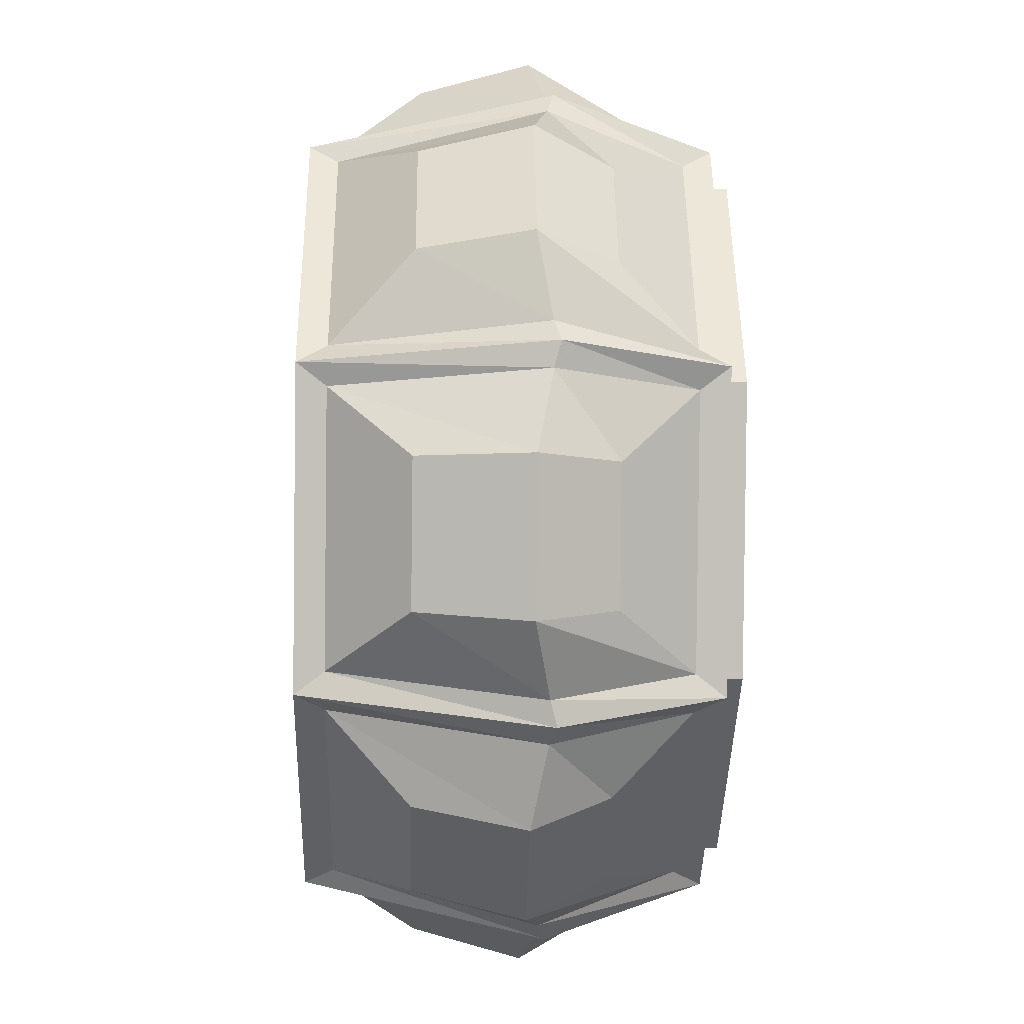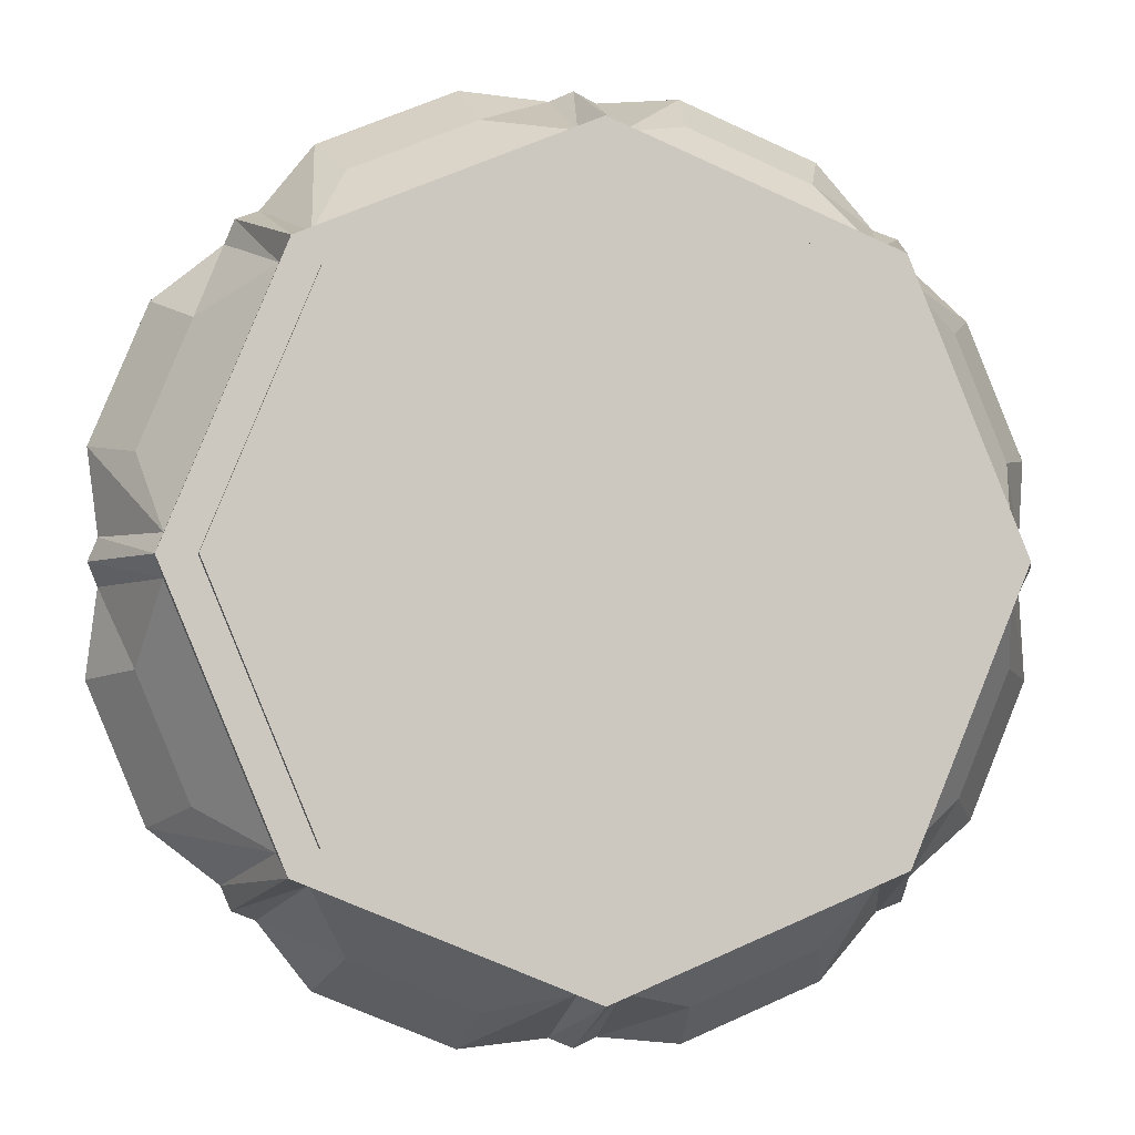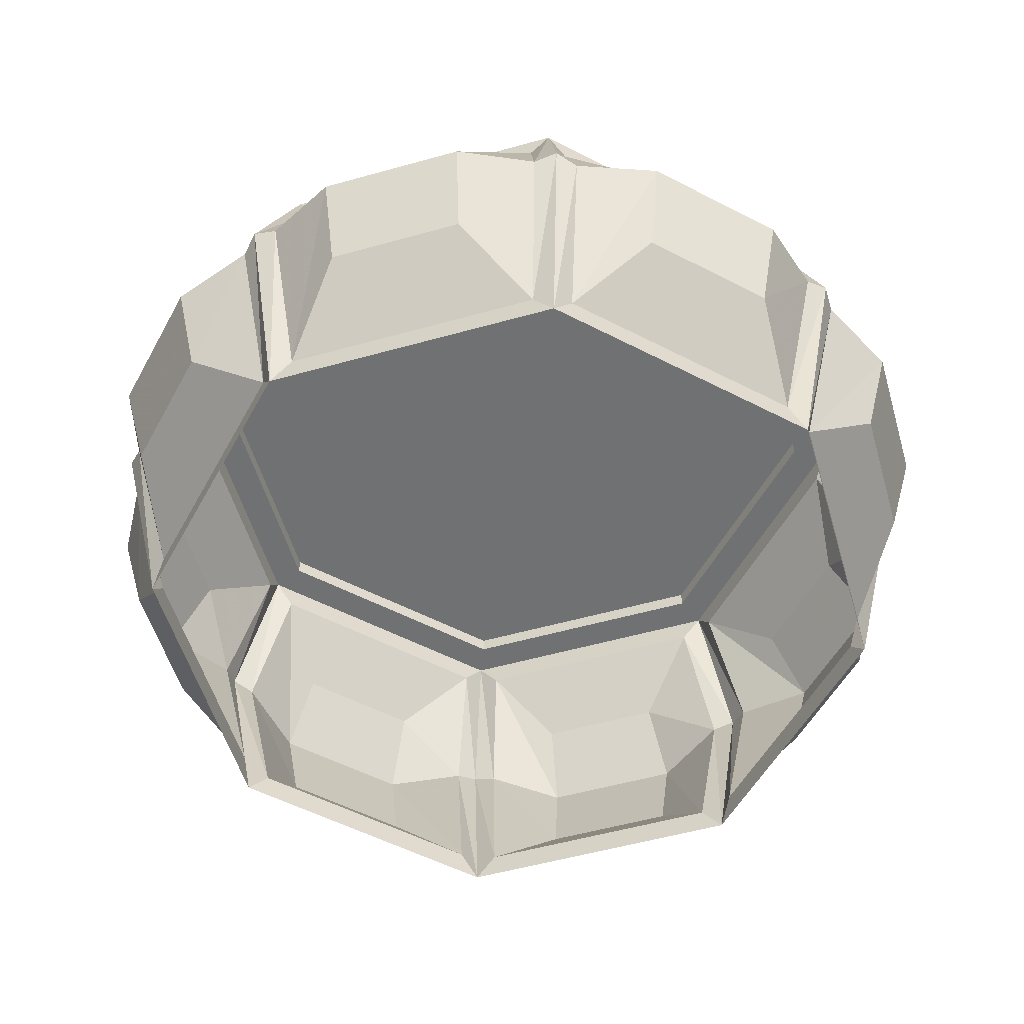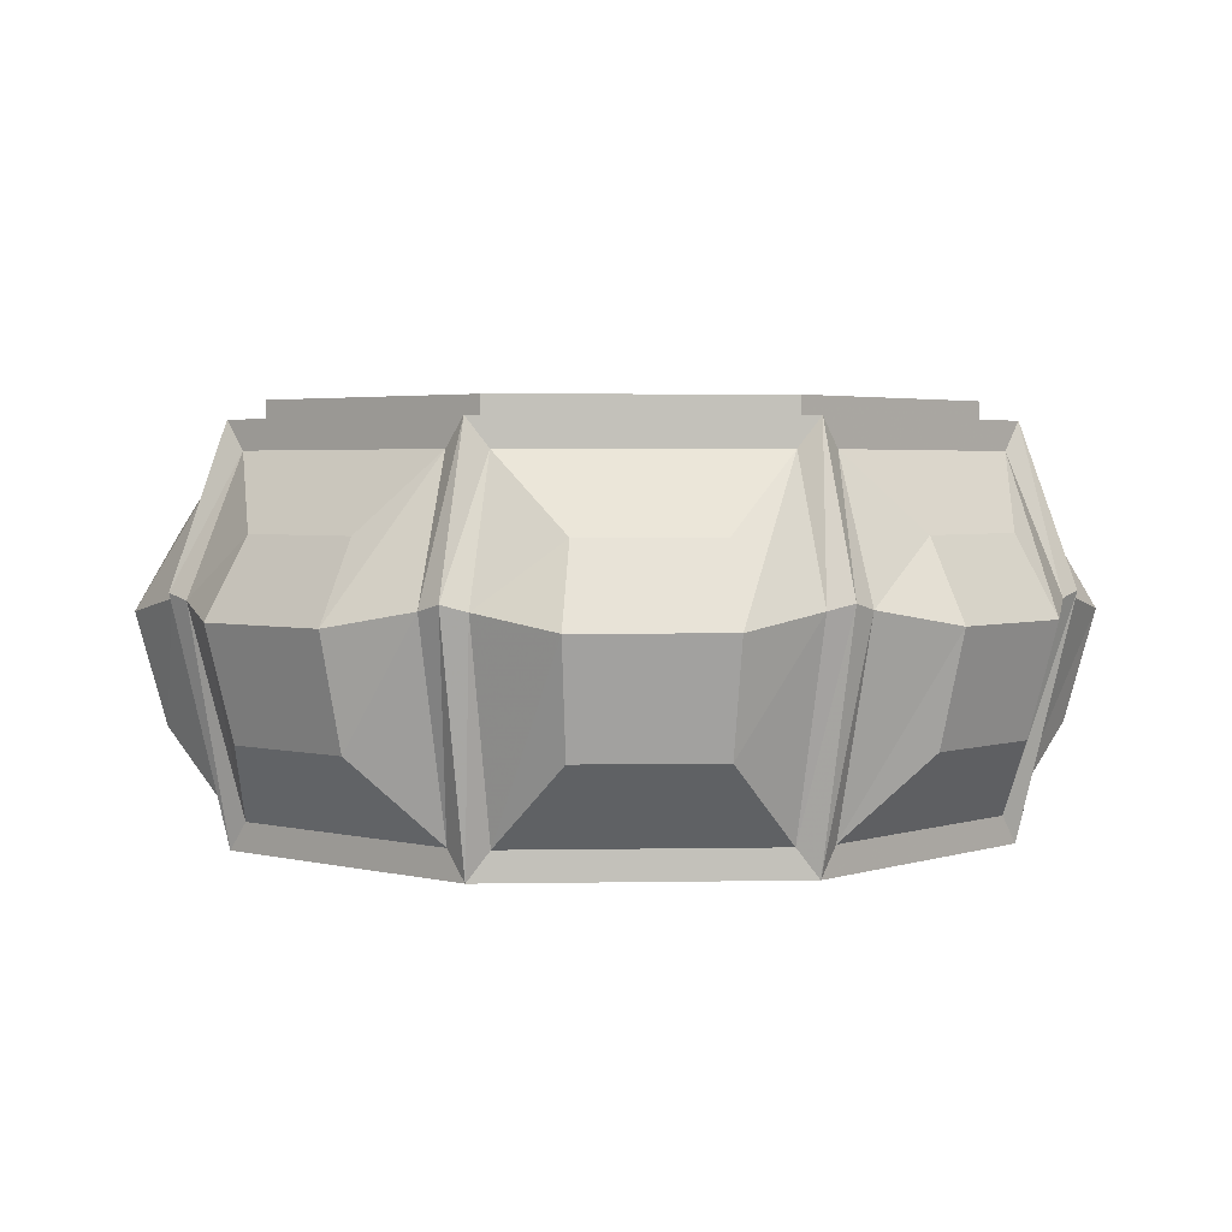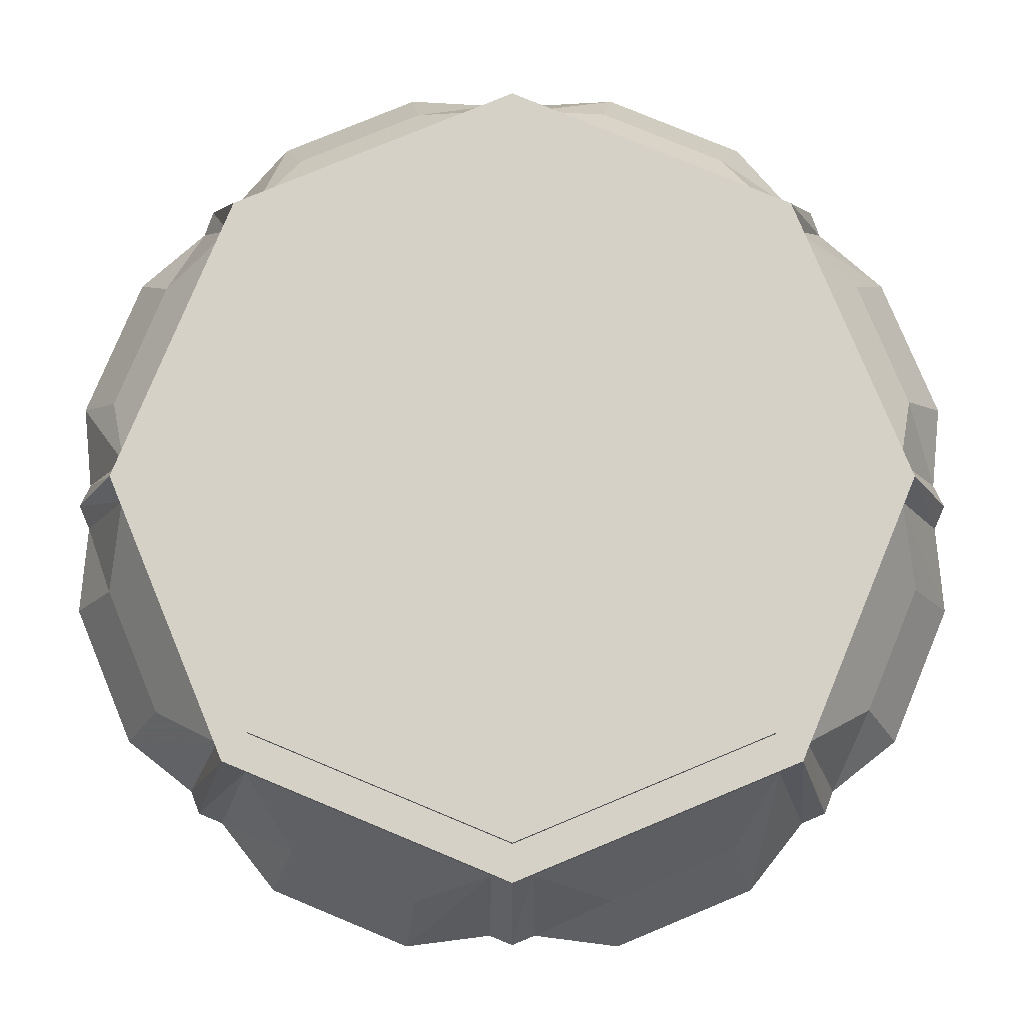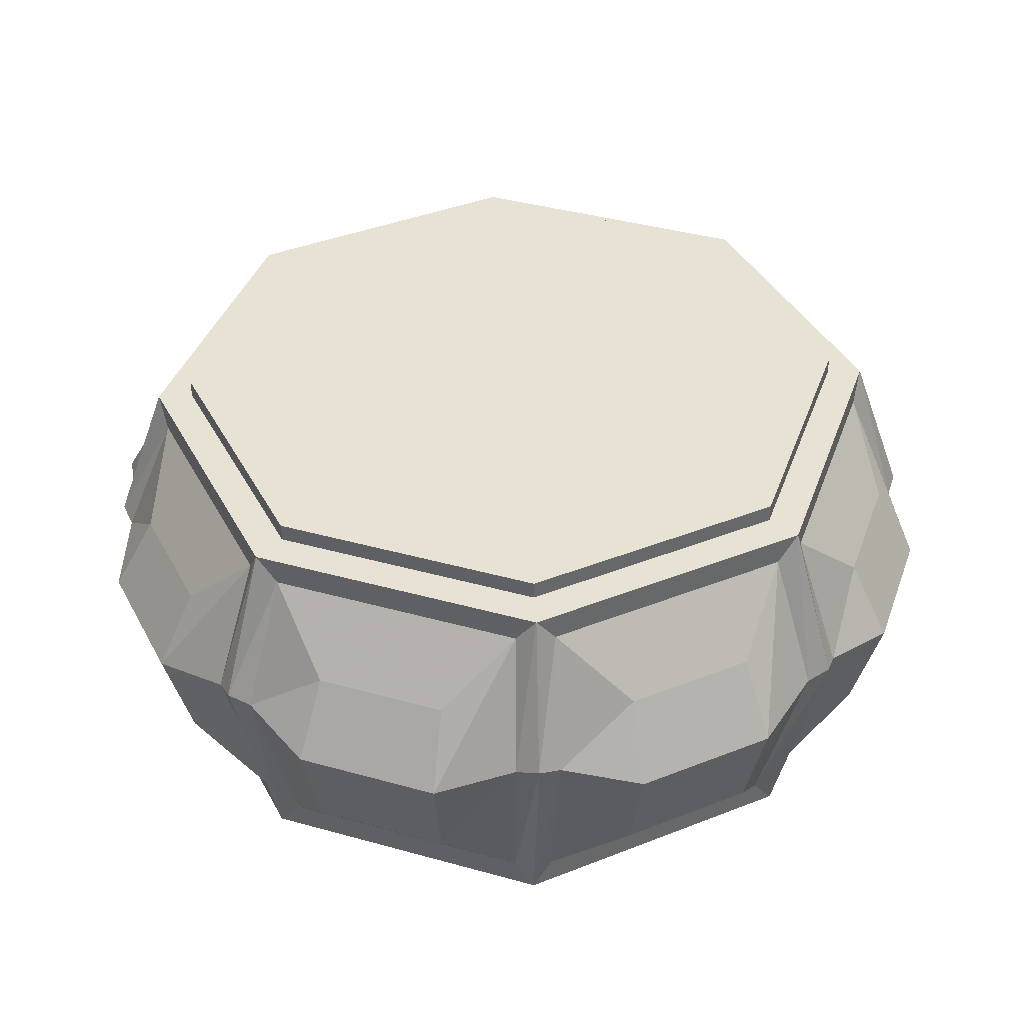
<metadata>
{"format":"obj","ext":"obj","renderer":"f3d","projection":"perspective","resolution":1024,"background":"white","views":[{"elev":-19.8,"azim":88.4,"up":"+Z"},{"elev":-2.7,"azim":169.6,"up":"+Z"},{"elev":-55.1,"azim":-141.1,"up":"+Y"},{"elev":3.0,"azim":18.8,"up":"+Y"},{"elev":-10.8,"azim":179.9,"up":"+Z"},{"elev":40.0,"azim":176.5,"up":"+Y"}]}
</metadata>
<code>
o Base_BaseMesh
v 0 0 -0.25
v 0.1768 0 -0.1768
v 0 0.2617 0
v 0 0.25 -0.25
v 0.1768 0.25 -0.1768
v 0.1641 0.01796 -0.182
v 0.0127 0.01796 -0.2447
v 0.0127 0.232 -0.2447
v 0.1641 0.232 -0.182
v 0.1443 0.06797 -0.2344
v 0.06367 0.06797 -0.2678
v 0.06117 0.1854 -0.2592
v 0.1387 0.1854 -0.2271
v 0.2019 0.1508 -0.2019
v -0 0.1508 -0.2855
v 0.0145 0.1467 -0.2795
v 0.1874 0.1467 -0.2079
v 0.06803 0.137 -0.2861
v 0.1542 0.137 -0.2504
v 0 0.25 -0.2267
v 0.1603 0.25 -0.1603
v 0 0.2617 -0.2267
v 0.1603 0.2617 -0.1603
v -0.1768 0 -0.1768
v 0 0 -0.25
v 0 0.2617 -0
v -0.1768 0.25 -0.1768
v 0 0.25 -0.25
v -0.0127 0.01796 -0.2447
v -0.1641 0.01796 -0.182
v -0.1641 0.232 -0.182
v -0.0127 0.232 -0.2447
v -0.06367 0.06797 -0.2678
v -0.1443 0.06797 -0.2344
v -0.1401 0.1854 -0.2266
v -0.06257 0.1854 -0.2587
v 0 0.1508 -0.2855
v -0.2019 0.1508 -0.2019
v -0.1874 0.1467 -0.2079
v -0.0145 0.1467 -0.2795
v -0.1542 0.137 -0.2504
v -0.06803 0.137 -0.2861
v -0.1603 0.25 -0.1603
v 0 0.25 -0.2267
v -0.1603 0.2617 -0.1603
v 0 0.2617 -0.2267
v -0.25 0 0
v -0.1768 0 -0.1768
v -0 0.2617 -0
v -0.25 0.25 0
v -0.1768 0.25 -0.1768
v -0.182 0.01796 -0.1641
v -0.2447 0.01796 -0.0127
v -0.2447 0.232 -0.0127
v -0.182 0.232 -0.1641
v -0.2344 0.06797 -0.1443
v -0.2678 0.06797 -0.06367
v -0.2592 0.1854 -0.06117
v -0.2271 0.1854 -0.1387
v -0.2019 0.1508 -0.2019
v -0.2855 0.1508 0
v -0.2795 0.1467 -0.0145
v -0.2079 0.1467 -0.1874
v -0.2861 0.137 -0.06803
v -0.2504 0.137 -0.1542
v -0.2267 0.25 0
v -0.1603 0.25 -0.1603
v -0.2267 0.2617 0
v -0.1603 0.2617 -0.1603
v -0.1768 0 0.1768
v -0.25 0 0
v -0 0.2617 -0
v -0.1768 0.25 0.1768
v -0.25 0.25 0
v -0.2447 0.01796 0.0127
v -0.182 0.01796 0.1641
v -0.182 0.232 0.1641
v -0.2447 0.232 0.0127
v -0.2678 0.06797 0.06367
v -0.2344 0.06797 0.1443
v -0.2266 0.1854 0.1401
v -0.2587 0.1854 0.06257
v -0.2855 0.1508 0
v -0.2019 0.1508 0.2019
v -0.2079 0.1467 0.1874
v -0.2795 0.1467 0.0145
v -0.2504 0.137 0.1542
v -0.2861 0.137 0.06803
v -0.1603 0.25 0.1603
v -0.2267 0.25 0
v -0.1603 0.2617 0.1603
v -0.2267 0.2617 0
v 0 0 0.25
v -0.1768 0 0.1768
v -0 0.2617 0
v 0 0.25 0.25
v -0.1768 0.25 0.1768
v -0.1641 0.01796 0.182
v -0.0127 0.01796 0.2447
v -0.0127 0.232 0.2447
v -0.1641 0.232 0.182
v -0.1443 0.06797 0.2344
v -0.06367 0.06797 0.2678
v -0.06117 0.1854 0.2592
v -0.1387 0.1854 0.2271
v -0.2019 0.1508 0.2019
v 0 0.1508 0.2855
v -0.0145 0.1467 0.2795
v -0.1874 0.1467 0.2079
v -0.06803 0.137 0.2861
v -0.1542 0.137 0.2504
v 0 0.25 0.2267
v -0.1603 0.25 0.1603
v 0 0.2617 0.2267
v -0.1603 0.2617 0.1603
v 0.1768 0 0.1768
v 0 0 0.25
v -0 0.2617 0
v 0.1768 0.25 0.1768
v 0 0.25 0.25
v 0.0127 0.01796 0.2447
v 0.1641 0.01796 0.182
v 0.1641 0.232 0.182
v 0.0127 0.232 0.2447
v 0.06367 0.06797 0.2678
v 0.1443 0.06797 0.2344
v 0.1401 0.1854 0.2266
v 0.06257 0.1854 0.2587
v 0 0.1508 0.2855
v 0.2019 0.1508 0.2019
v 0.1874 0.1467 0.2079
v 0.0145 0.1467 0.2795
v 0.1542 0.137 0.2504
v 0.06803 0.137 0.2861
v 0.1603 0.25 0.1603
v 0 0.25 0.2267
v 0.1603 0.2617 0.1603
v 0 0.2617 0.2267
v 0.25 0 -0
v 0.1768 0 0.1768
v 0 0.2617 0
v 0.25 0.25 -0
v 0.1768 0.25 0.1768
v 0.182 0.01796 0.1641
v 0.2447 0.01796 0.0127
v 0.2447 0.232 0.0127
v 0.182 0.232 0.1641
v 0.2344 0.06797 0.1443
v 0.2678 0.06797 0.06367
v 0.2592 0.1854 0.06117
v 0.2271 0.1854 0.1387
v 0.2019 0.1508 0.2019
v 0.2855 0.1508 -0
v 0.2795 0.1467 0.0145
v 0.2079 0.1467 0.1874
v 0.2861 0.137 0.06803
v 0.2504 0.137 0.1542
v 0.2267 0.25 -0
v 0.1603 0.25 0.1603
v 0.2267 0.2617 -0
v 0.1603 0.2617 0.1603
v 0.1768 0 -0.1768
v 0.25 0 -0
v 0 0.2617 0
v 0.1768 0.25 -0.1768
v 0.25 0.25 -0
v 0.2447 0.01796 -0.0127
v 0.182 0.01796 -0.1641
v 0.182 0.232 -0.1641
v 0.2447 0.232 -0.0127
v 0.2678 0.06797 -0.06367
v 0.2344 0.06797 -0.1443
v 0.2266 0.1854 -0.1401
v 0.2587 0.1854 -0.06257
v 0.2855 0.1508 -0
v 0.2019 0.1508 -0.2019
v 0.2079 0.1467 -0.1874
v 0.2795 0.1467 -0.0145
v 0.2504 0.137 -0.1542
v 0.2861 0.137 -0.06803
v 0.1603 0.25 -0.1603
v 0.2267 0.25 -0
v 0.1603 0.2617 -0.1603
v 0.2267 0.2617 -0
f 5 4 20 21
f 1 7 6 2
f 15 16 7 1
f 5 9 8 4
f 14 17 9 5
f 2 6 17 14
f 4 8 16 15
f 7 11 10 6
f 16 18 11 7
f 9 13 12 8
f 17 19 13 9
f 10 11 18 19
f 8 12 18 16
f 6 10 19 17
f 19 18 12 13
f 21 20 22 23
f 3 23 22
f 28 27 43 44
f 24 30 29 25
f 38 39 30 24
f 28 32 31 27
f 37 40 32 28
f 25 29 40 37
f 27 31 39 38
f 30 34 33 29
f 39 41 34 30
f 32 36 35 31
f 40 42 36 32
f 33 34 41 42
f 31 35 41 39
f 29 33 42 40
f 42 41 35 36
f 44 43 45 46
f 26 46 45
f 51 50 66 67
f 47 53 52 48
f 61 62 53 47
f 51 55 54 50
f 60 63 55 51
f 48 52 63 60
f 50 54 62 61
f 53 57 56 52
f 62 64 57 53
f 55 59 58 54
f 63 65 59 55
f 56 57 64 65
f 54 58 64 62
f 52 56 65 63
f 65 64 58 59
f 67 66 68 69
f 49 69 68
f 74 73 89 90
f 70 76 75 71
f 84 85 76 70
f 74 78 77 73
f 83 86 78 74
f 71 75 86 83
f 73 77 85 84
f 76 80 79 75
f 85 87 80 76
f 78 82 81 77
f 86 88 82 78
f 79 80 87 88
f 77 81 87 85
f 75 79 88 86
f 88 87 81 82
f 90 89 91 92
f 72 92 91
f 97 96 112 113
f 93 99 98 94
f 107 108 99 93
f 97 101 100 96
f 106 109 101 97
f 94 98 109 106
f 96 100 108 107
f 99 103 102 98
f 108 110 103 99
f 101 105 104 100
f 109 111 105 101
f 102 103 110 111
f 100 104 110 108
f 98 102 111 109
f 111 110 104 105
f 113 112 114 115
f 95 115 114
f 120 119 135 136
f 116 122 121 117
f 130 131 122 116
f 120 124 123 119
f 129 132 124 120
f 117 121 132 129
f 119 123 131 130
f 122 126 125 121
f 131 133 126 122
f 124 128 127 123
f 132 134 128 124
f 125 126 133 134
f 123 127 133 131
f 121 125 134 132
f 134 133 127 128
f 136 135 137 138
f 118 138 137
f 143 142 158 159
f 139 145 144 140
f 153 154 145 139
f 143 147 146 142
f 152 155 147 143
f 140 144 155 152
f 142 146 154 153
f 145 149 148 144
f 154 156 149 145
f 147 151 150 146
f 155 157 151 147
f 148 149 156 157
f 146 150 156 154
f 144 148 157 155
f 157 156 150 151
f 159 158 160 161
f 141 161 160
f 166 165 181 182
f 162 168 167 163
f 176 177 168 162
f 166 170 169 165
f 175 178 170 166
f 163 167 178 175
f 165 169 177 176
f 168 172 171 167
f 177 179 172 168
f 170 174 173 169
f 178 180 174 170
f 171 172 179 180
f 169 173 179 177
f 167 171 180 178
f 180 179 173 174
f 182 181 183 184
f 164 184 183

</code>
